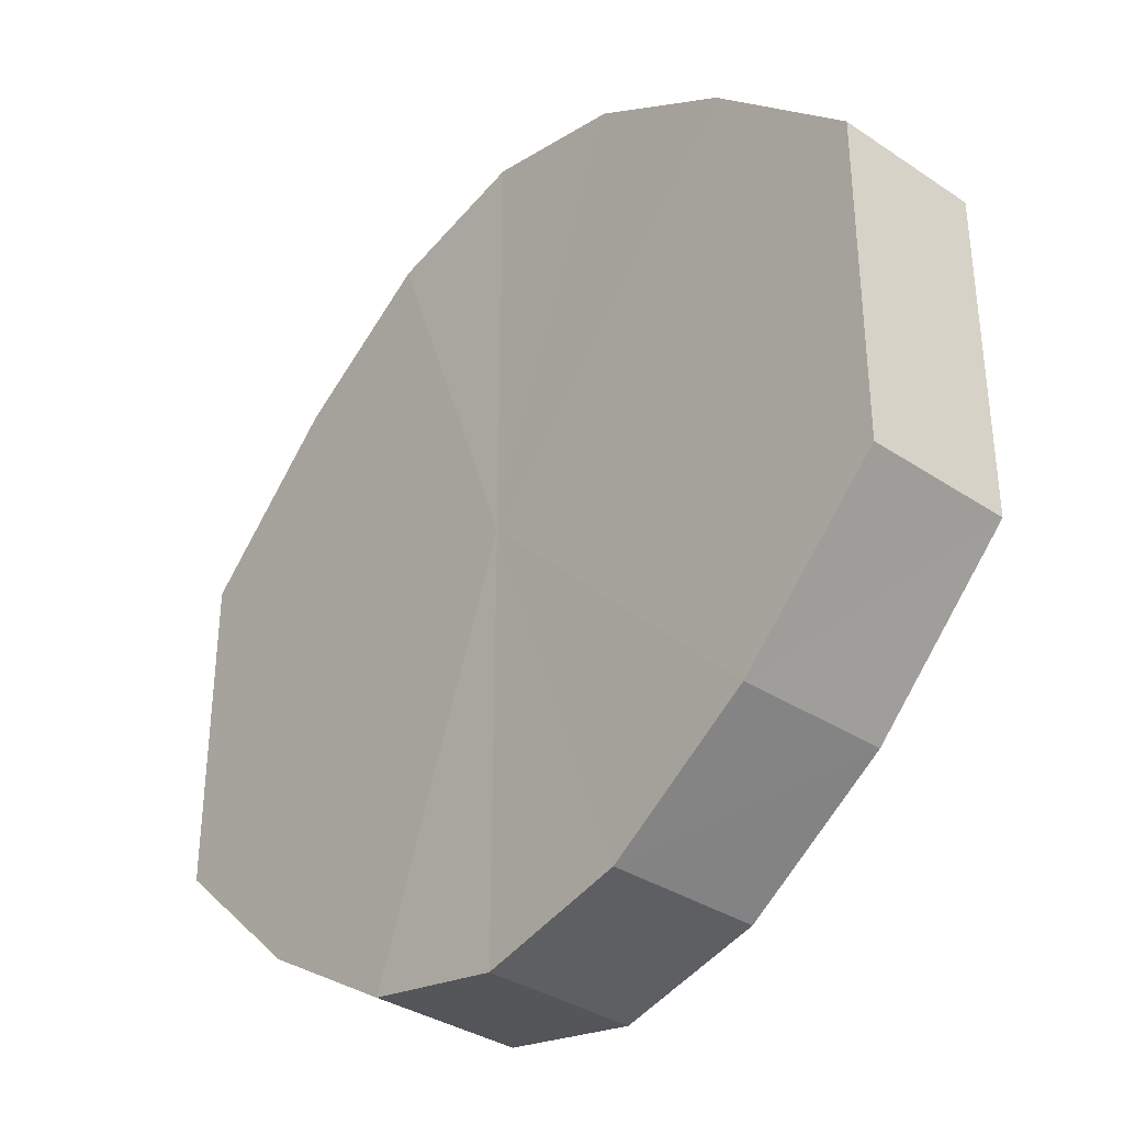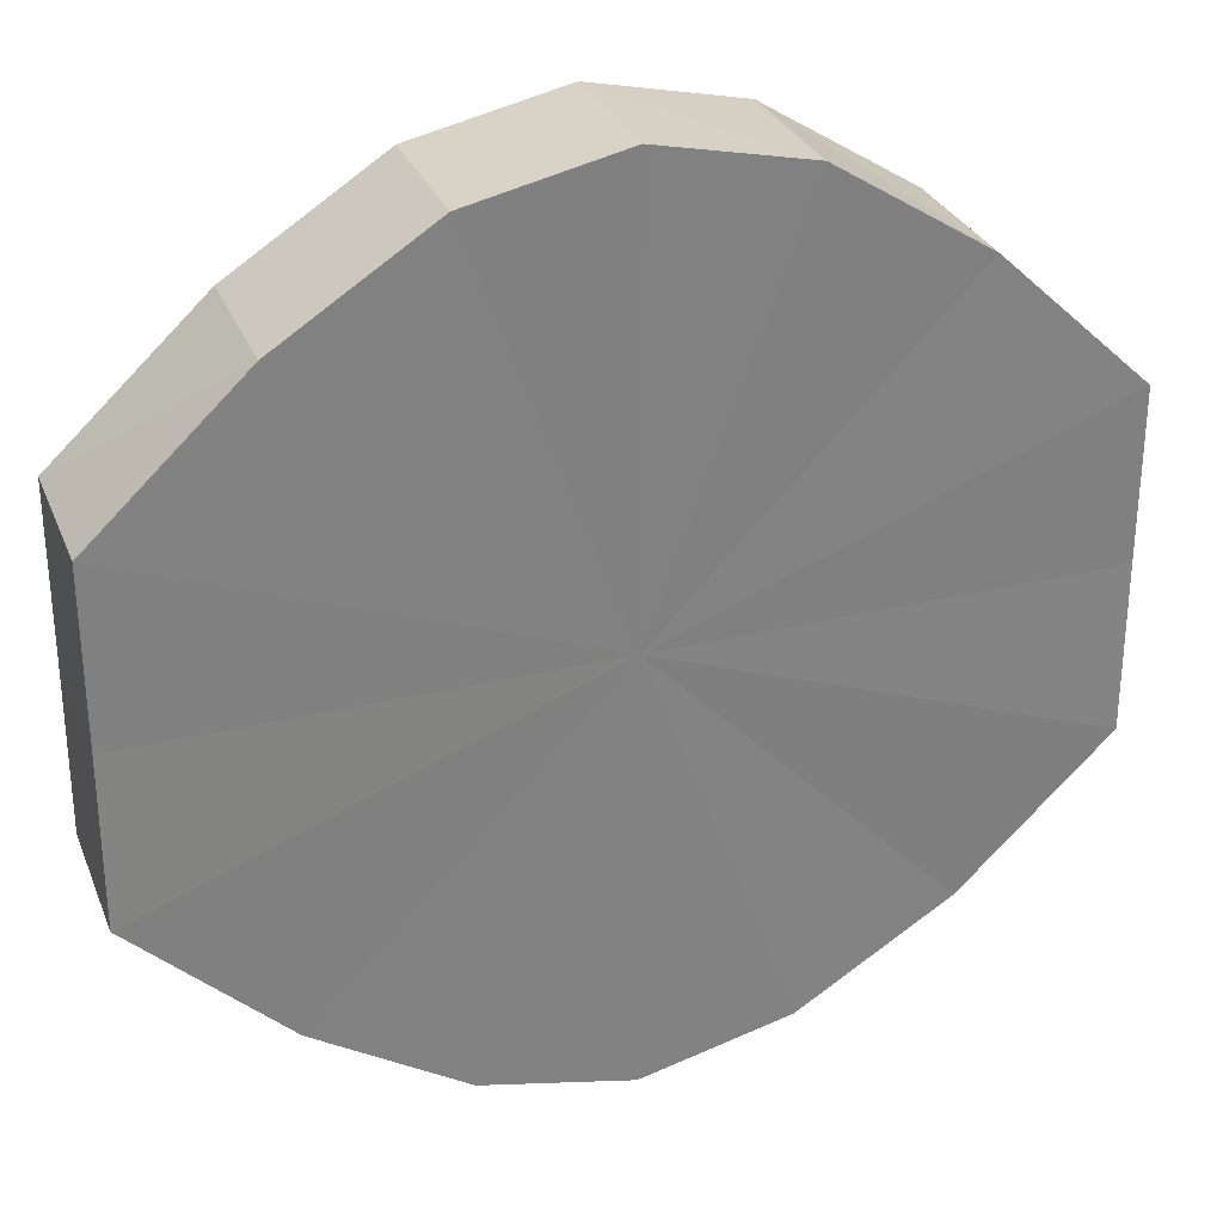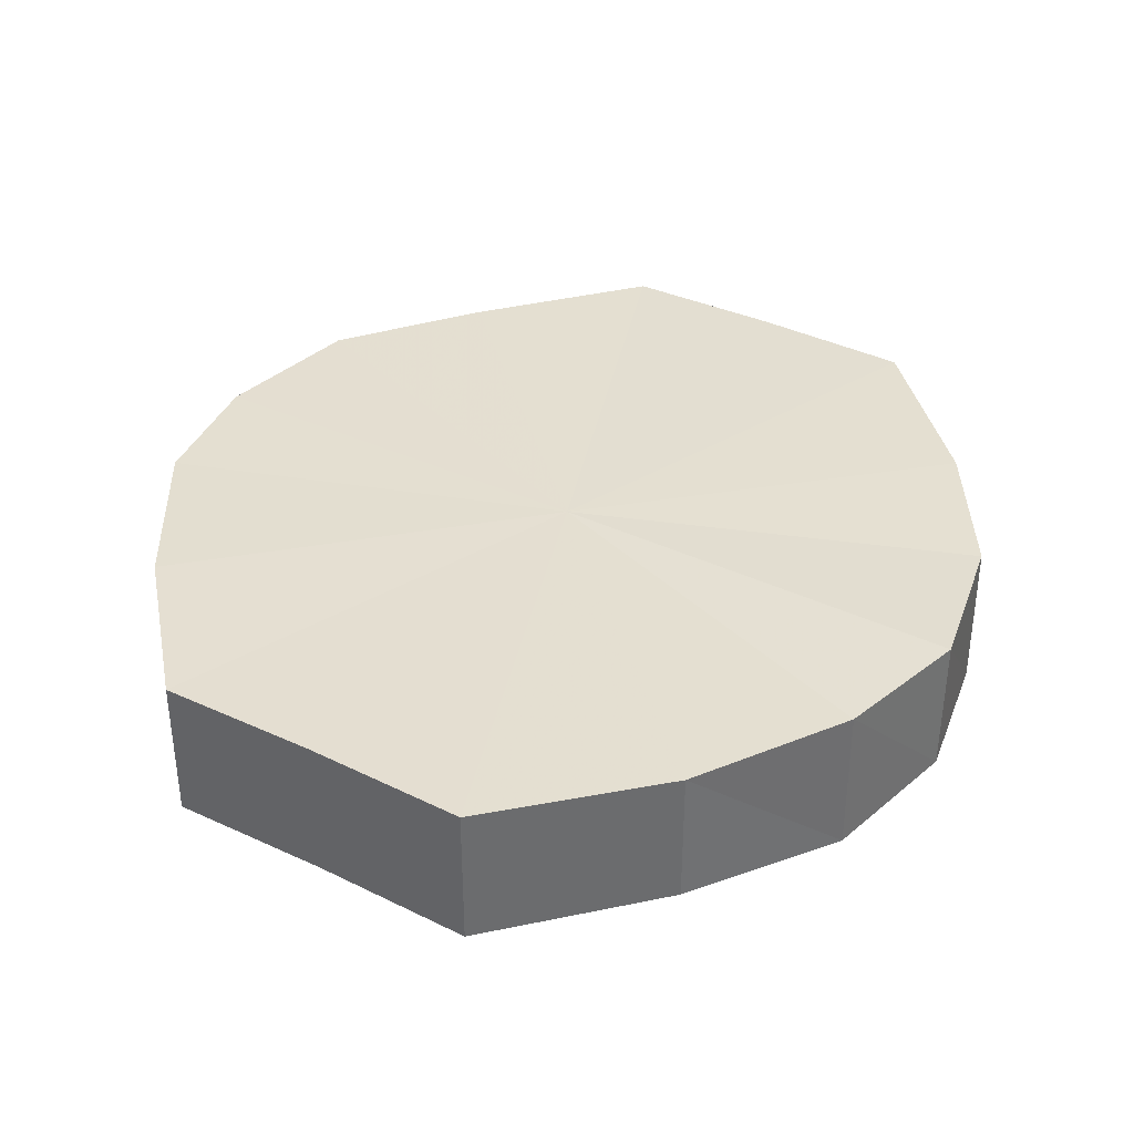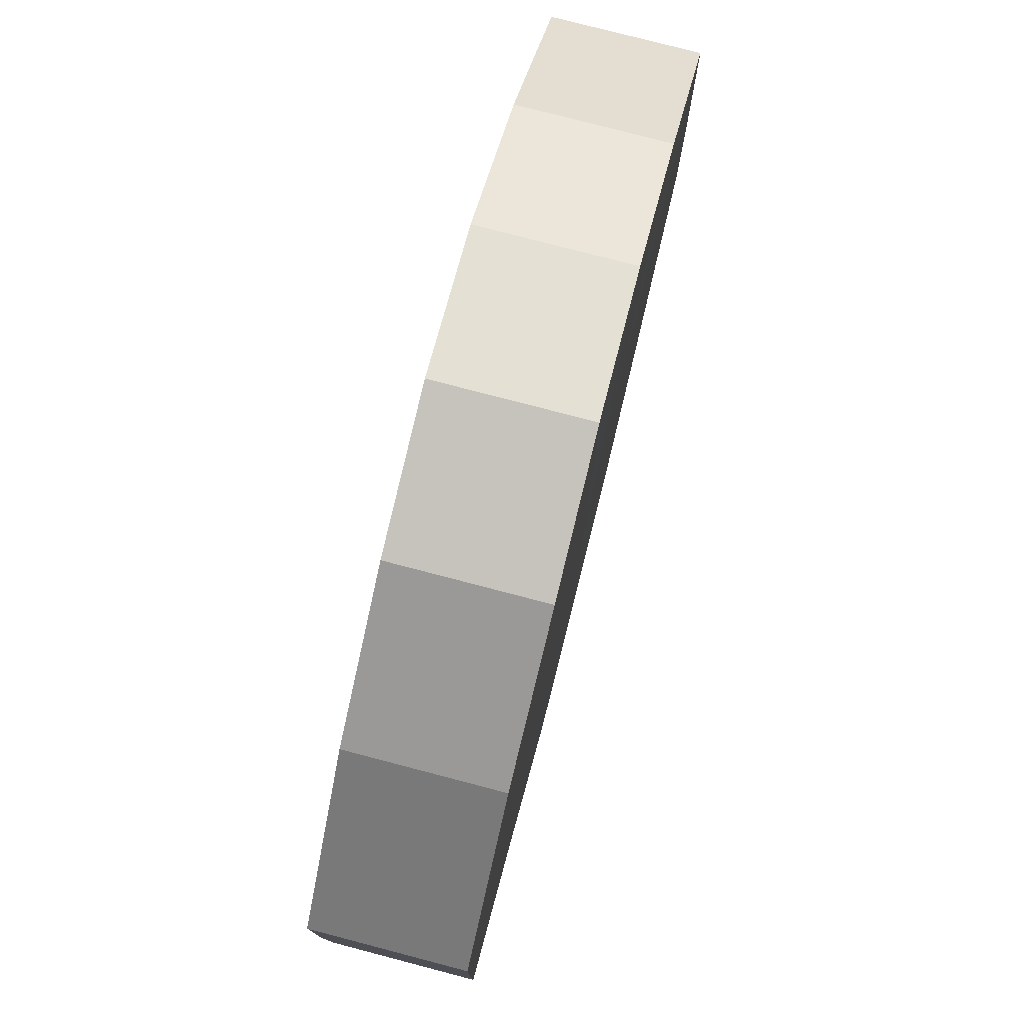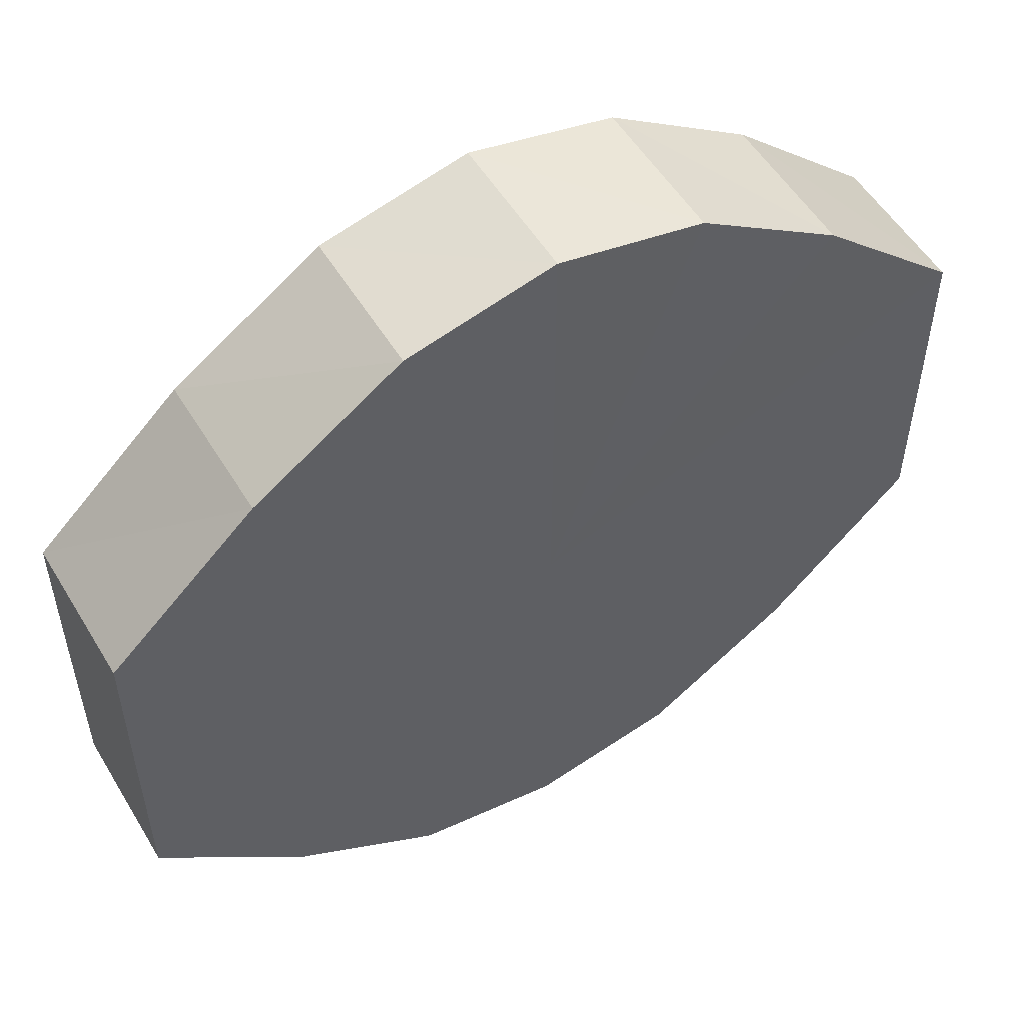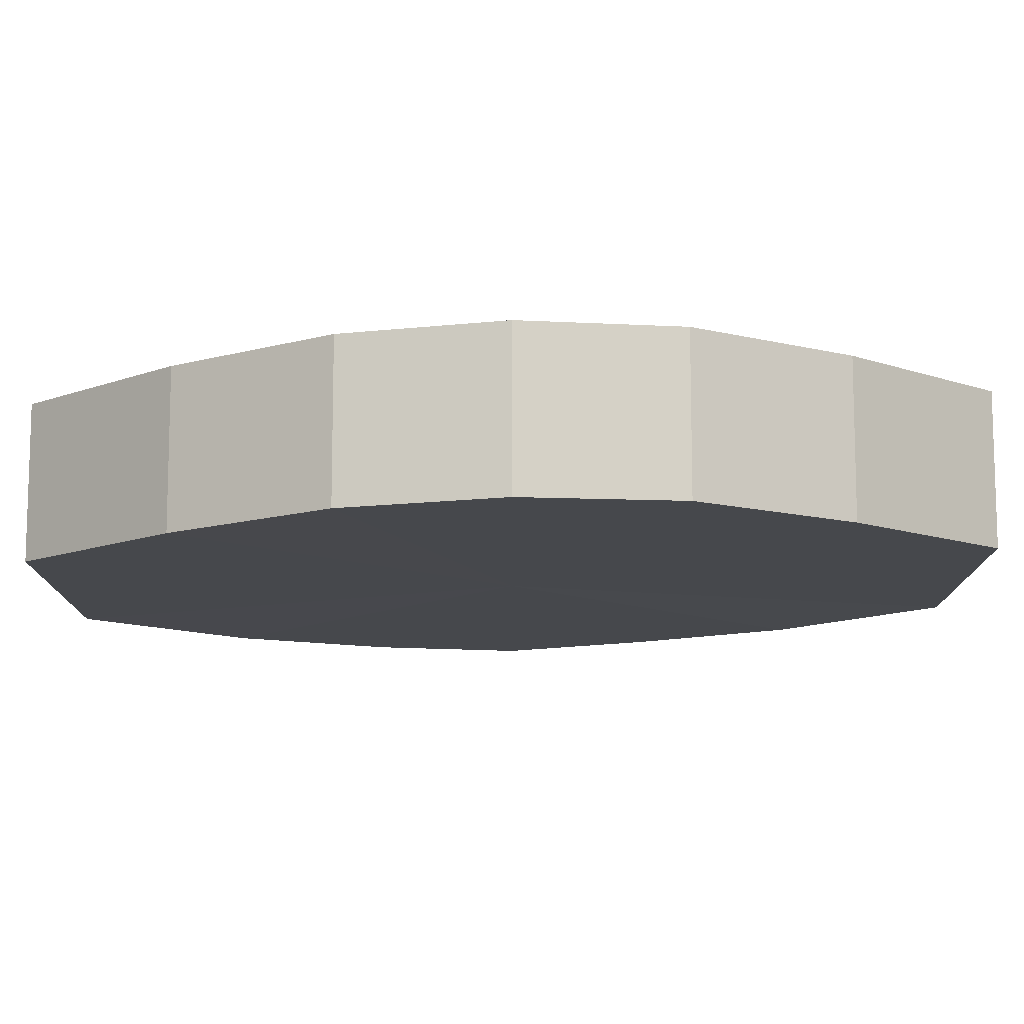
<metadata>
{"format":"obj","ext":"obj","renderer":"f3d","projection":"perspective","resolution":1024,"background":"white","views":[{"elev":-35.5,"azim":-130.5,"up":"+Z"},{"elev":29.7,"azim":160.2,"up":"+Z"},{"elev":36.6,"azim":-58.4,"up":"+Y"},{"elev":78.0,"azim":104.3,"up":"+Z"},{"elev":53.8,"azim":148.8,"up":"+Z"},{"elev":78.5,"azim":-0.9,"up":"+Z"}]}
</metadata>
<code>
o 2535
v 2223 1866 8.035
v 2223 1866 8.046
v 2223 1866 8.035
v 2223 1866 8.056
v 2223 1866 8.046
v 2223 1866 8.024
v 2223 1866 8.024
v 2223 1866 8.062
v 2223 1866 8.056
v 2223 1866 8.014
v 2223 1866 8.014
v 2223 1866 8.064
v 2223 1866 8.062
v 2223 1866 8.008
v 2223 1866 8.008
v 2223 1866 8.062
v 2223 1866 8.064
v 2223 1866 8.006
v 2223 1866 8.006
v 2223 1866 8.056
v 2223 1866 8.062
v 2223 1866 8.008
v 2223 1866 8.008
v 2223 1866 8.046
v 2223 1866 8.056
v 2223 1866 8.014
v 2223 1866 8.014
v 2223 1866 8.035
v 2223 1866 8.046
v 2223 1866 8.024
v 2223 1866 8.024
v 2223 1866 8.035
v 2223 1866 8.035
v 2223 1866 8.046
v 2223 1866 8.046
v 2223 1866 8.056
v 2223 1866 8.056
v 2223 1866 8.024
v 2223 1866 8.035
v 2223 1866 8.014
v 2223 1866 8.024
v 2223 1866 8.062
v 2223 1866 8.062
v 2223 1866 8.008
v 2223 1866 8.014
v 2223 1866 8.006
v 2223 1866 8.008
v 2223 1866 8.064
v 2223 1866 8.064
v 2223 1866 8.008
v 2223 1866 8.006
v 2223 1866 8.014
v 2223 1866 8.008
v 2223 1866 8.062
v 2223 1866 8.062
v 2223 1866 8.024
v 2223 1866 8.014
v 2223 1866 8.035
v 2223 1866 8.024
v 2223 1866 8.056
v 2223 1866 8.056
v 2223 1866 8.046
v 2223 1866 8.035
v 2223 1866 8.046
v 2223 1866 8.035
v 2223 1866 8.046
v 2223 1866 8.035
v 2223 1866 8.056
v 2223 1866 8.024
v 2223 1866 8.062
v 2223 1866 8.014
v 2223 1866 8.064
v 2223 1866 8.008
v 2223 1866 8.062
v 2223 1866 8.006
v 2223 1866 8.056
v 2223 1866 8.008
v 2223 1866 8.046
v 2223 1866 8.014
v 2223 1866 8.035
v 2223 1866 8.024
v 2223 1866 8.035
v 2223 1866 8.035
v 2223 1866 8.046
v 2223 1866 8.024
v 2223 1866 8.056
v 2223 1866 8.014
v 2223 1866 8.062
v 2223 1866 8.008
v 2223 1866 8.064
v 2223 1866 8.006
v 2223 1866 8.062
v 2223 1866 8.008
v 2223 1866 8.056
v 2223 1866 8.014
v 2223 1866 8.046
v 2223 1866 8.024
v 2223 1866 8.035
f 1 2 3
f 2 4 5
f 6 1 7
f 4 8 9
f 10 6 11
f 8 12 13
f 14 10 15
f 12 16 17
f 18 14 19
f 16 20 21
f 22 18 23
f 20 24 25
f 26 22 27
f 24 28 29
f 30 26 31
f 28 30 32
f 33 34 35
f 35 36 37
f 38 39 33
f 40 41 38
f 37 42 43
f 44 45 40
f 46 47 44
f 43 48 49
f 50 51 46
f 52 53 50
f 49 54 55
f 56 57 52
f 58 59 56
f 55 60 61
f 62 63 58
f 61 64 62
f 65 66 67
f 65 68 66
f 65 67 69
f 65 70 68
f 65 69 71
f 65 72 70
f 65 71 73
f 65 74 72
f 65 73 75
f 65 76 74
f 65 75 77
f 65 78 76
f 65 77 79
f 65 80 78
f 65 79 81
f 65 81 80
f 82 83 84
f 82 85 83
f 82 84 86
f 82 87 85
f 82 86 88
f 82 89 87
f 82 88 90
f 82 91 89
f 82 90 92
f 82 93 91
f 82 92 94
f 82 95 93
f 82 94 96
f 82 97 95
f 82 96 98
f 82 98 97

</code>
